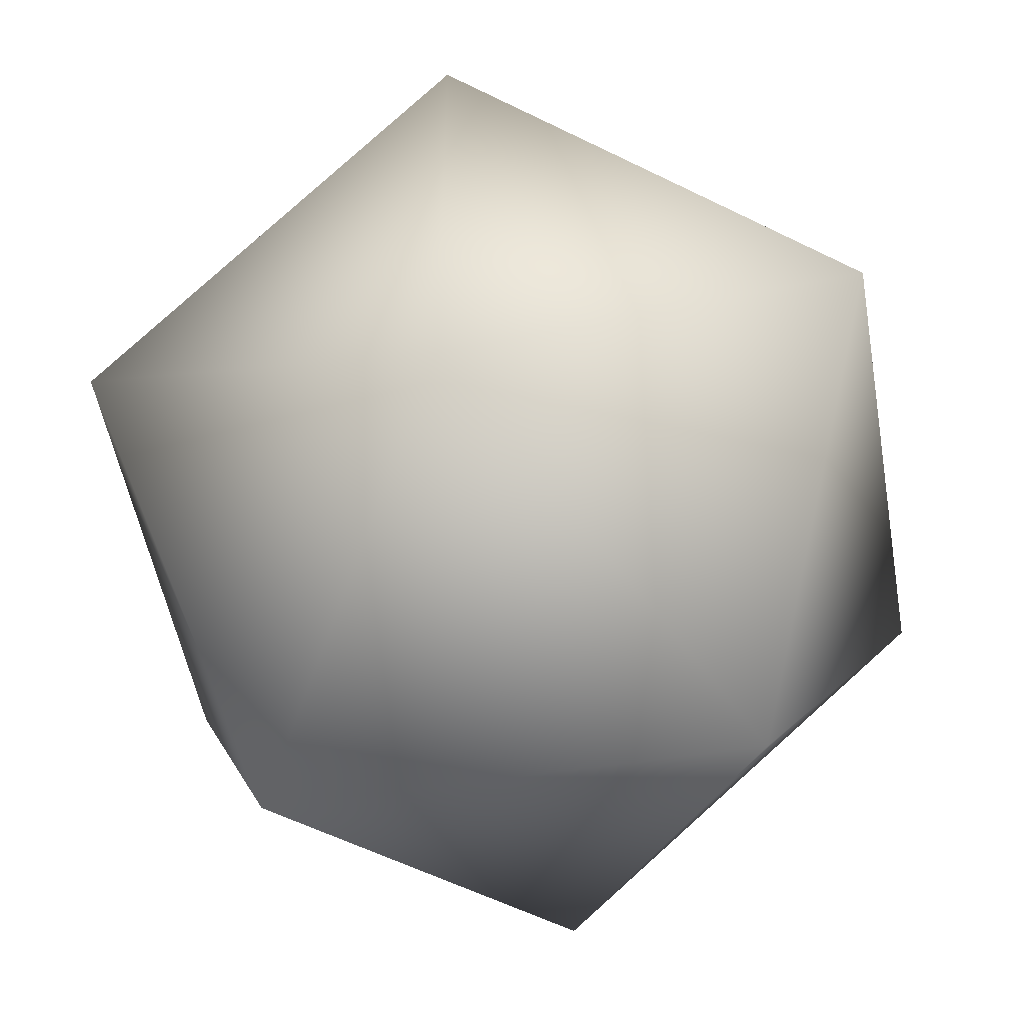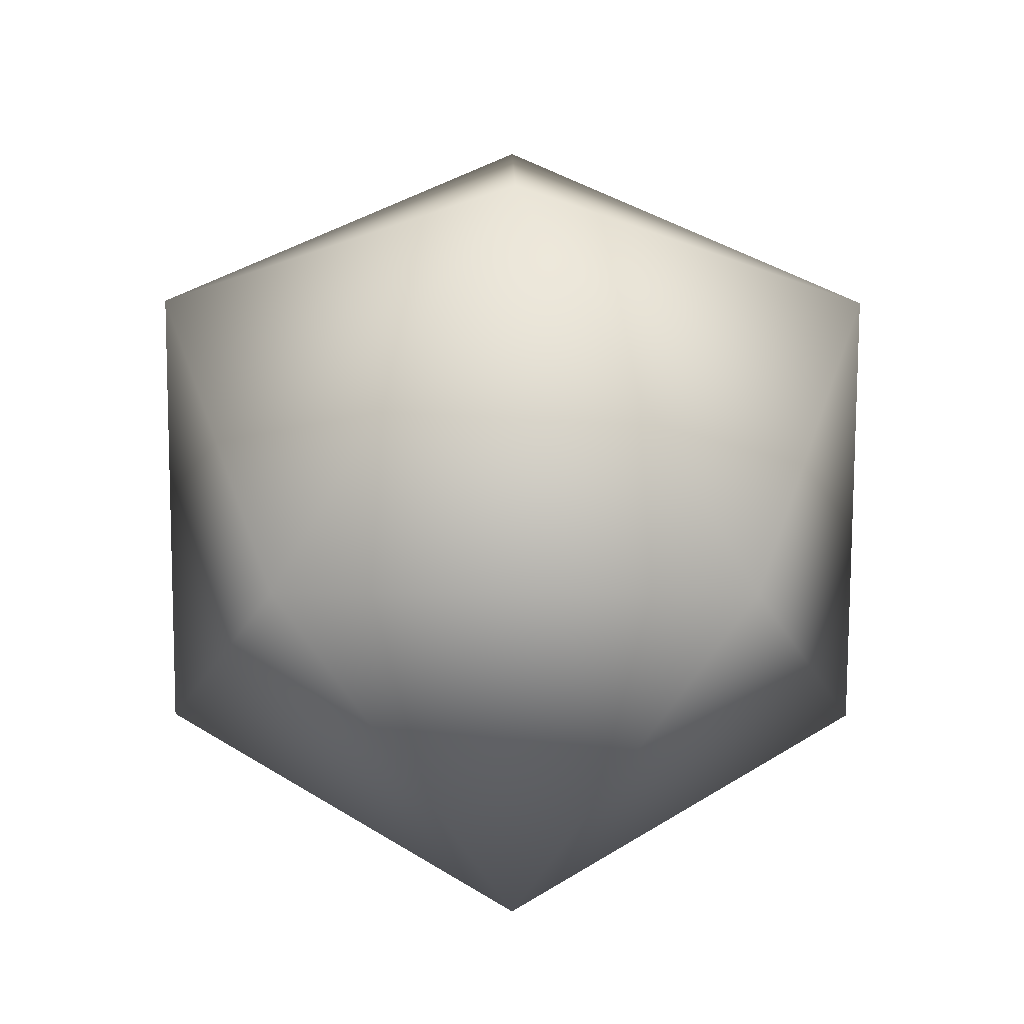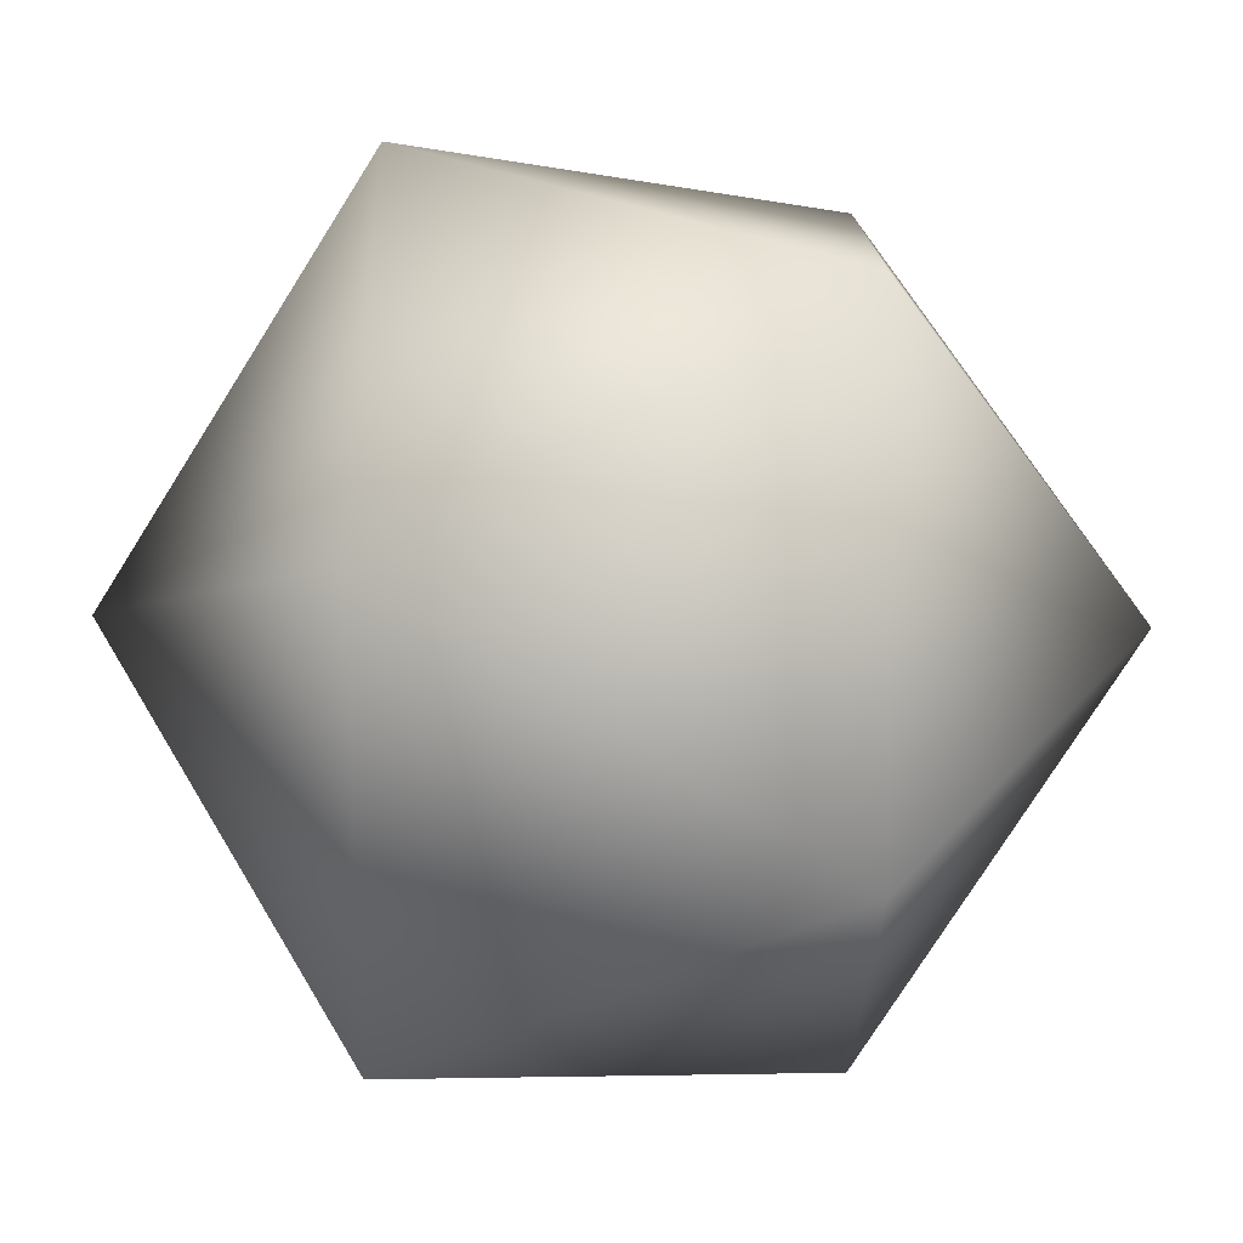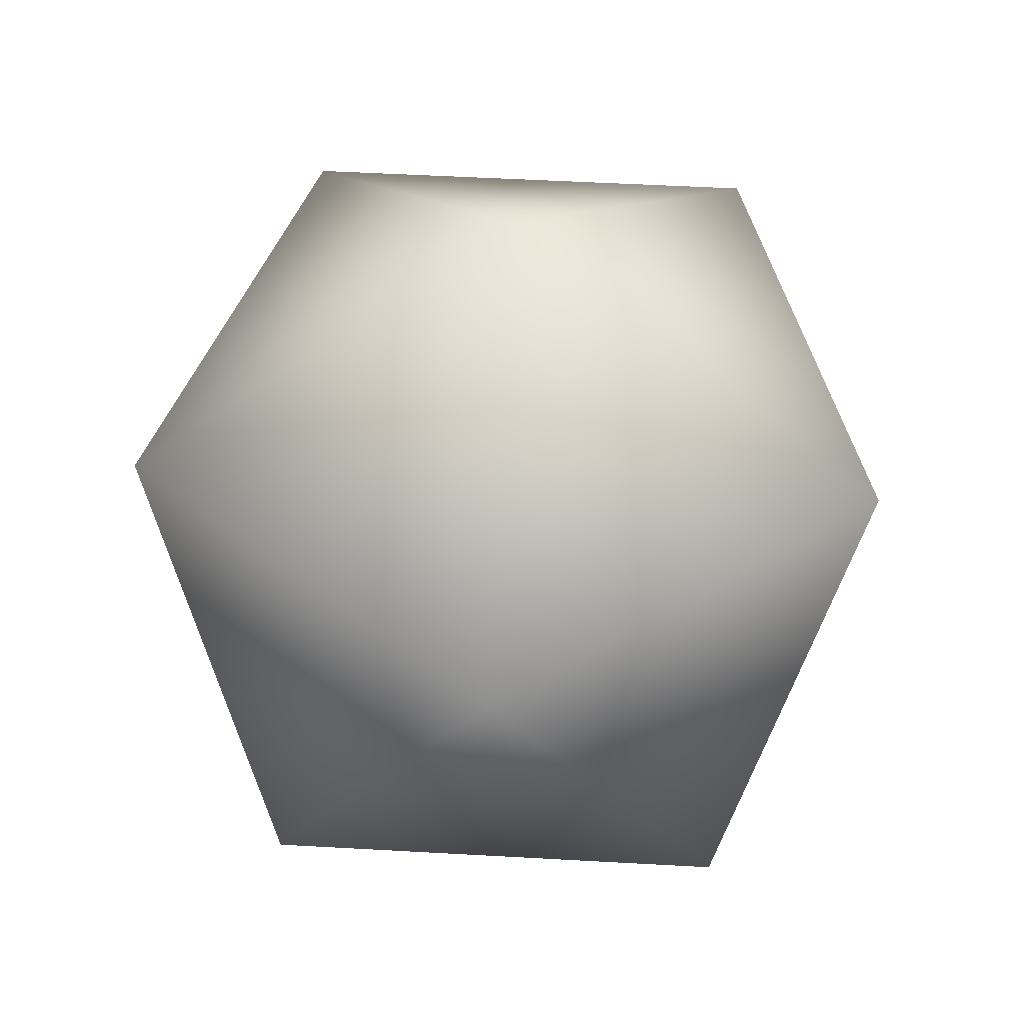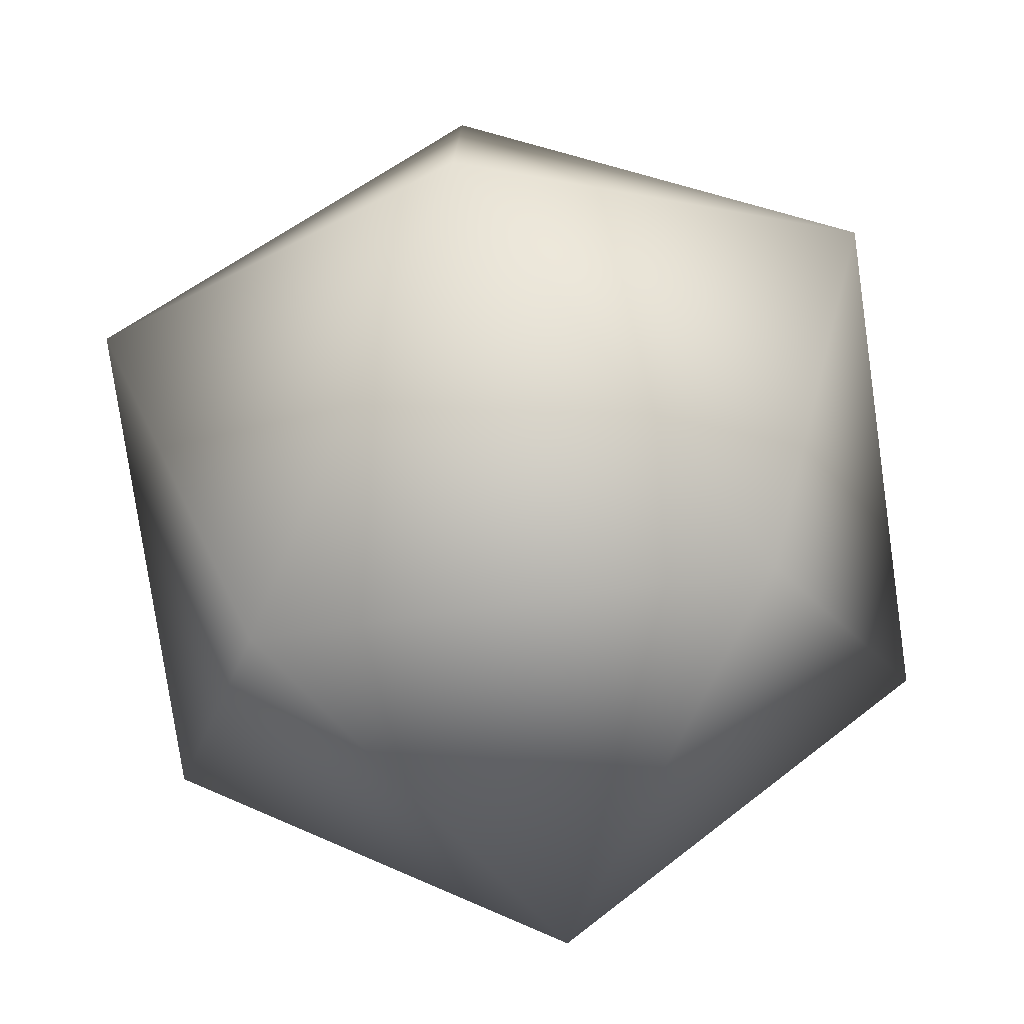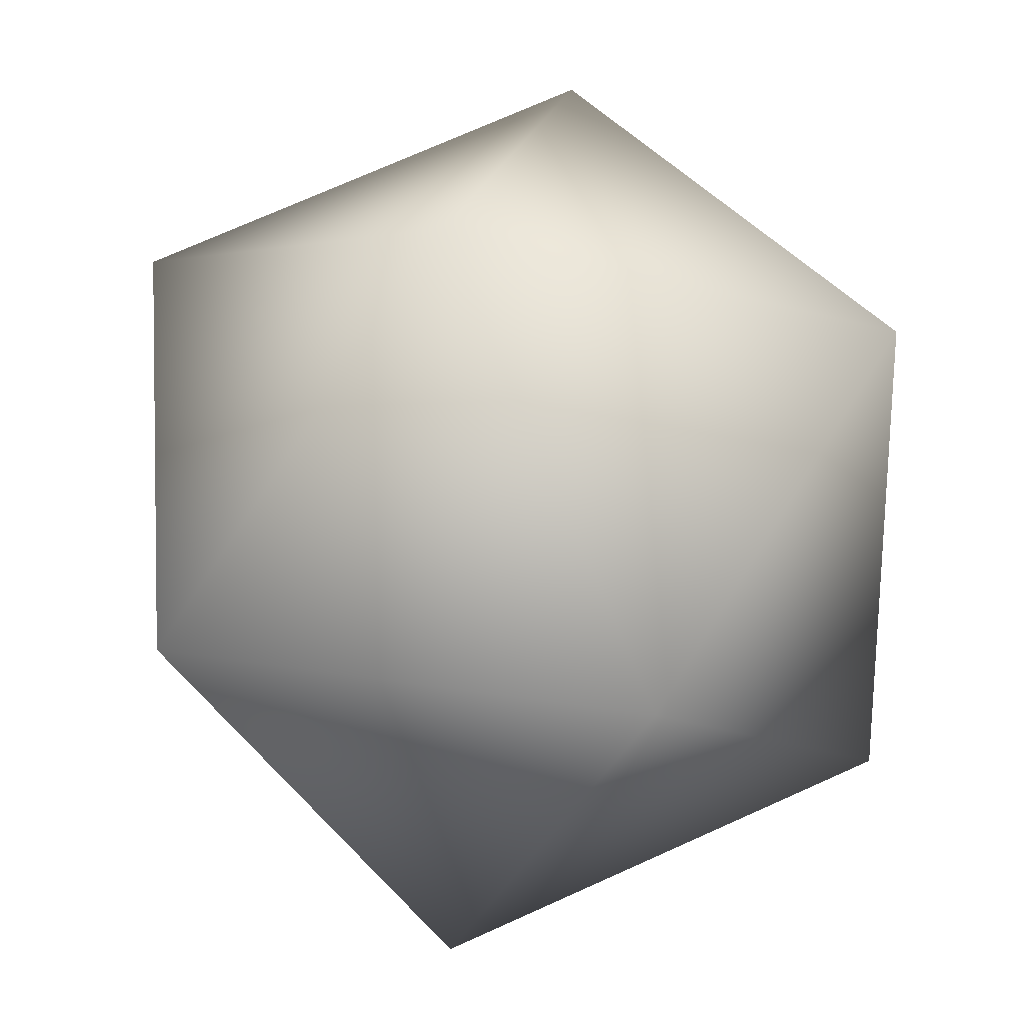
<metadata>
{"format":"obj","ext":"obj","renderer":"f3d","projection":"perspective","resolution":1024,"background":"white","views":[{"elev":-50.3,"azim":68.1,"up":"+Z"},{"elev":-19.7,"azim":17.5,"up":"+Y"},{"elev":66.5,"azim":-152.7,"up":"+Z"},{"elev":51.1,"azim":-122.5,"up":"+Y"},{"elev":-77.7,"azim":66.4,"up":"+Z"},{"elev":24.6,"azim":-16.4,"up":"+Z"}]}
</metadata>
<code>
o icosahedron1
v 0 1.902 0
v 1.701 0.8507 0
v 0.5257 0.8507 1.618
v -1.376 0.8507 1
v -1.376 0.8507 -1
v 0.5257 0.8507 -1.618
v -1.701 -0.8507 0
v -0.5257 -0.8507 -1.618
v 1.376 -0.8507 -1
v 1.376 -0.8507 1
v -0.5257 -0.8507 1.618
v 0 -1.902 0
g icosahedron1_default
f 1 3 2
f 1 4 3
f 1 5 4
f 1 6 5
f 2 6 1
f 2 9 6
f 2 10 9
f 3 10 2
f 3 11 10
f 4 11 3
f 5 7 4
f 5 8 7
f 6 8 5
f 6 9 8
f 7 11 4
f 7 12 11
f 8 12 7
f 9 12 8
f 10 12 9
f 11 12 10

</code>
